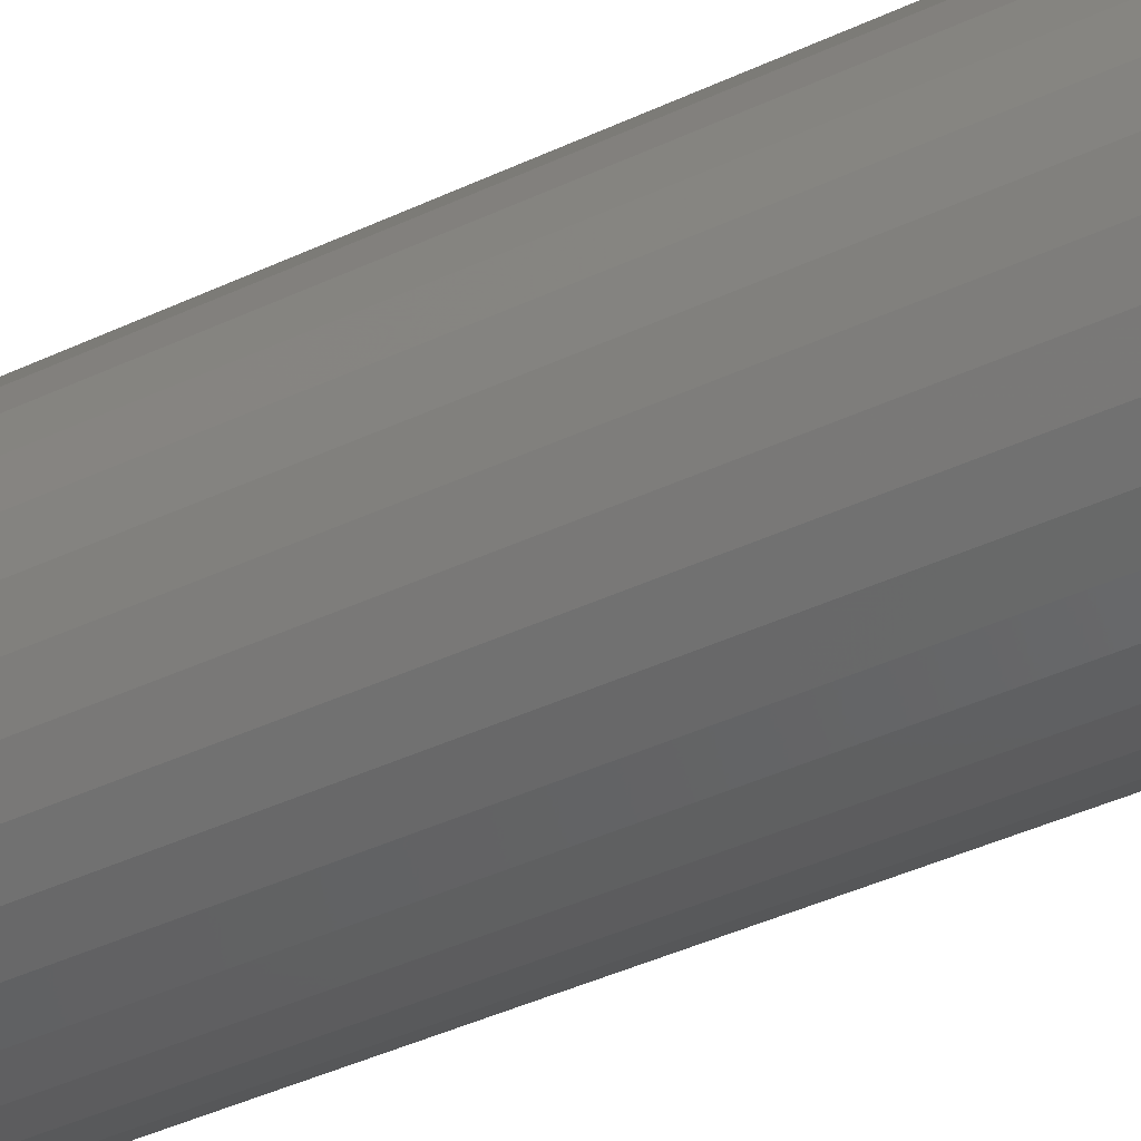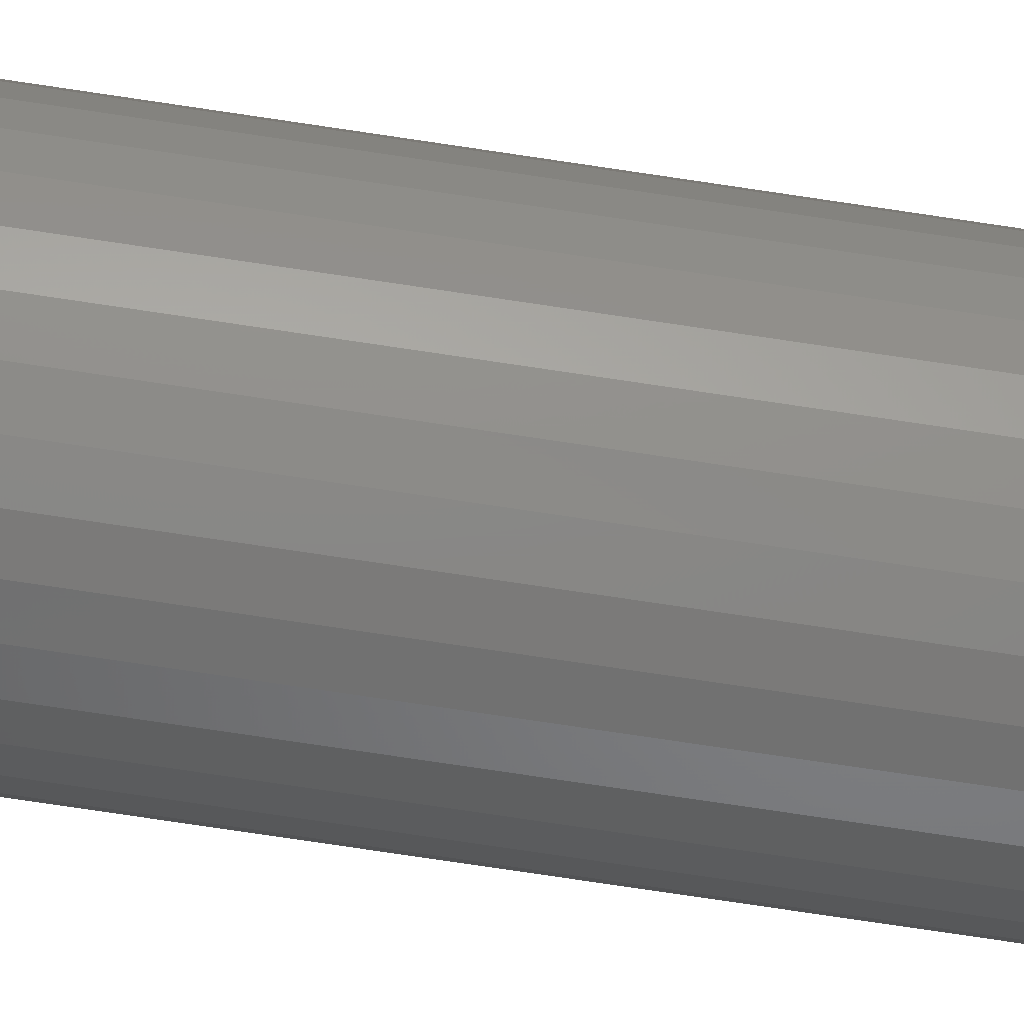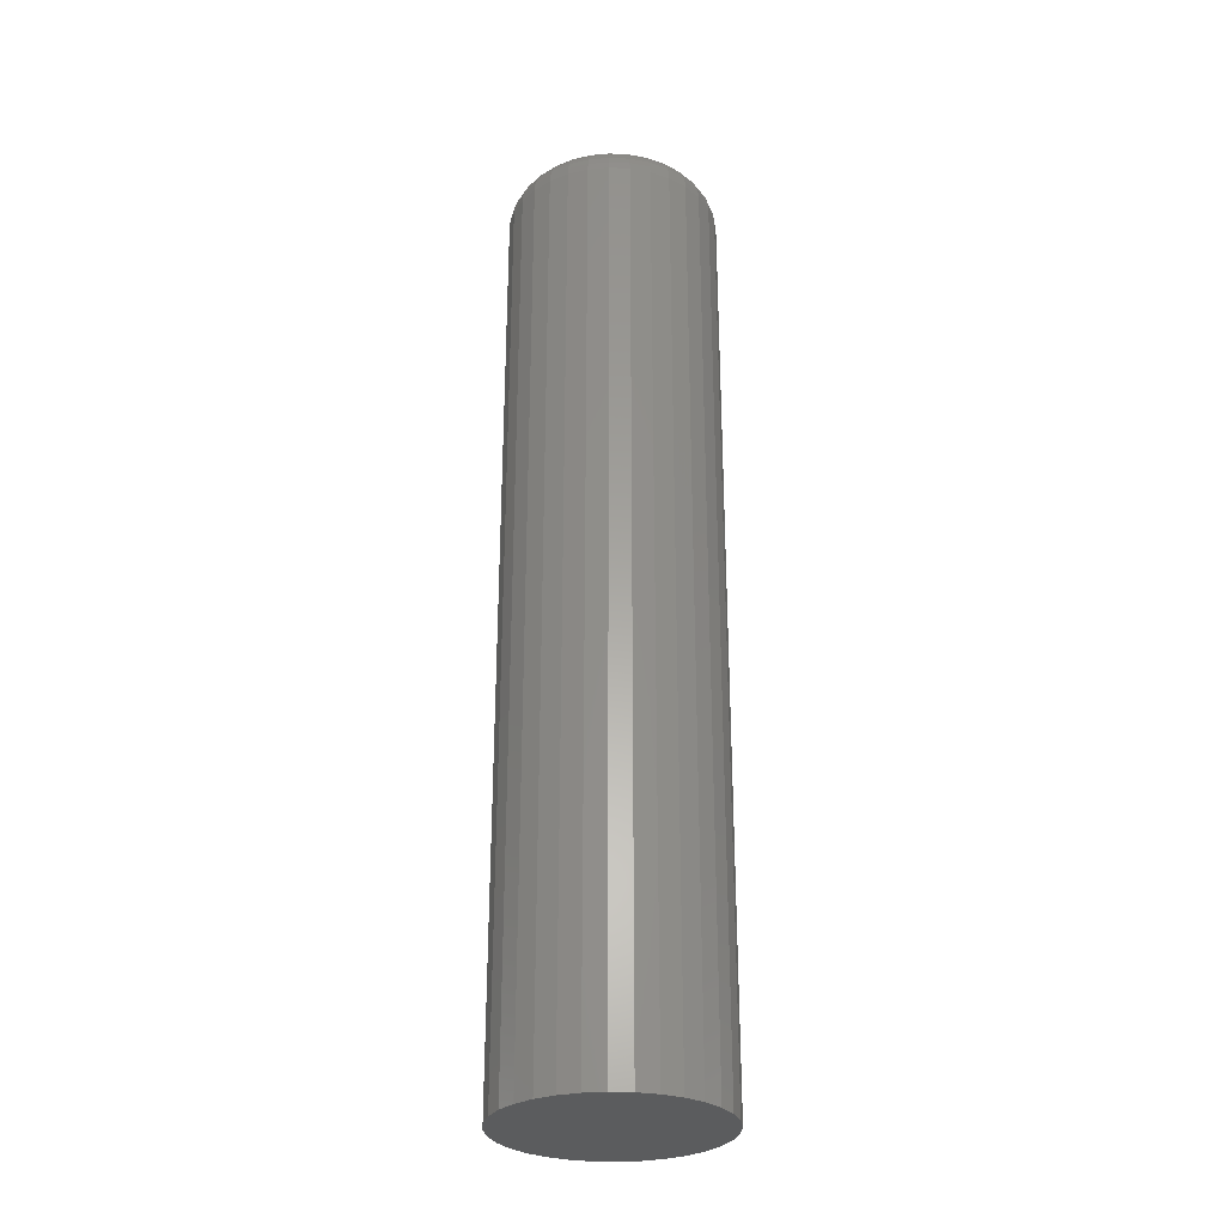
<metadata>
{"format":"stl","ext":"stl","renderer":"f3d","projection":"perspective","resolution":1024,"background":"white","views":[{"elev":-34.9,"azim":-56.6,"up":"+Y"},{"elev":-79.2,"azim":-98.4,"up":"+Y"},{"elev":-28.9,"azim":-76.8,"up":"+Z"}]}
</metadata>
<code>
# stl→obj: 320 verts, 636 faces
v 0.00148 0.05164 0.75
v -0.008595 0.05065 0.75
v -0.01828 0.04771 0.75
v 0.01156 0.05065 0.75
v 0.02124 0.04771 0.75
v -0.02721 0.04294 0.75
v 0.03017 0.04294 0.75
v -0.03504 0.03652 0.75
v 0.038 0.03652 0.75
v -0.04146 0.02869 0.75
v 0.04442 0.02869 0.75
v -0.04623 0.01976 0.75
v 0.04919 0.01976 0.75
v -0.04917 0.01008 0.75
v 0.05213 0.01008 0.75
v 0.05213 -0.01008 0.75
v -0.04623 -0.01976 0.75
v 0.04919 -0.01976 0.75
v -0.04146 -0.02869 0.75
v 0.04442 -0.02869 0.75
v -0.03504 -0.03652 0.75
v 0.038 -0.03652 0.75
v -0.02721 -0.04294 0.75
v 0.03017 -0.04294 0.75
v -0.01828 -0.04771 0.75
v 0.02124 -0.04771 0.75
v -0.008595 -0.05065 0.75
v 0.00148 -0.05164 0.75
v 0.01156 -0.05065 0.75
v 0.05312 -6.286e-17 0.75
v -0.05016 1.987e-18 0.75
v -0.04917 -0.01008 0.75
v 0.08438 0 0
v 0.08438 -1.676e-16 0.7188
v 0.08278 -0.01617 0
v 0.08278 -0.01617 0.7188
v 0.07807 -0.03172 0
v 0.07807 -0.03172 0.7188
v 0.0704 -0.04605 0
v 0.0704 -0.04605 0.7188
v 0.0601 -0.05862 0
v 0.0601 -0.05862 0.7188
v 0.04753 -0.06892 0
v 0.04753 -0.06892 0.7188
v 0.0332 -0.07658 0
v 0.0332 -0.07658 0.7188
v 0.01765 -0.0813 0
v 0.01765 -0.0813 0.7188
v 0.00148 -0.08289 0
v 0.00148 -0.08289 0.7188
v -0.01469 -0.0813 0
v -0.01469 -0.0813 0.7188
v -0.03024 -0.07658 0
v -0.03024 -0.07658 0.7188
v -0.04457 -0.06892 0
v -0.04457 -0.06892 0.7188
v -0.05714 -0.05862 0
v -0.05714 -0.05862 0.7188
v -0.06744 -0.04605 0
v -0.06744 -0.04605 0.7188
v -0.0751 -0.03172 0
v -0.0751 -0.03172 0.7188
v -0.07982 -0.01617 0
v -0.07982 -0.01617 0.7188
v -0.08141 1.015e-17 0
v -0.08141 1.015e-17 0.7188
v -0.07982 0.01617 0
v -0.07982 0.01617 0.7188
v -0.0751 0.03172 0
v -0.0751 0.03172 0.7188
v -0.06744 0.04605 0
v -0.06744 0.04605 0.7188
v -0.05714 0.05862 0
v -0.05714 0.05862 0.7188
v -0.04457 0.06892 0
v -0.04457 0.06892 0.7188
v -0.03024 0.07658 0
v -0.03024 0.07658 0.7188
v -0.01469 0.0813 0
v -0.01469 0.0813 0.7188
v 0.00148 0.08289 0
v 0.00148 0.08289 0.7188
v 0.01765 0.0813 0
v 0.01765 0.0813 0.7188
v 0.0332 0.07658 0
v 0.0332 0.07658 0.7188
v 0.04753 0.06892 0
v 0.04753 0.06892 0.7188
v 0.0601 0.05862 0
v 0.0601 0.05862 0.7188
v 0.0704 0.04605 0
v 0.0704 0.04605 0.7188
v 0.07807 0.03172 0
v 0.07807 0.03172 0.7188
v 0.08278 0.01617 0
v 0.08278 0.01617 0.7188
v -0.05626 -6.939e-18 0.7494
v -0.05515 0.01126 0.7494
v -0.06212 -1.041e-17 0.7476
v -0.0609 0.01241 0.7476
v -0.06753 -1.388e-17 0.7447
v -0.0662 0.01346 0.7447
v -0.07226 -1.388e-17 0.7408
v -0.07084 0.01439 0.7408
v -0.07615 -2.082e-17 0.7361
v -0.07466 0.01514 0.7361
v -0.07904 -6.939e-18 0.7307
v -0.07749 0.01571 0.7307
v -0.08081 -1.388e-17 0.7248
v -0.07923 0.01605 0.7248
v 0.05811 0.01126 0.7494
v 0.05922 -6.939e-17 0.7494
v 0.06386 0.01241 0.7476
v 0.06508 -7.98e-17 0.7476
v 0.06916 0.01346 0.7447
v 0.07049 -8.674e-17 0.7447
v 0.07381 0.01439 0.7408
v 0.07522 -9.714e-17 0.7408
v 0.07762 0.01514 0.7361
v 0.07911 -9.714e-17 0.7361
v 0.08045 0.01571 0.7307
v 0.082 -9.714e-17 0.7307
v 0.08219 0.01605 0.7248
v 0.08377 -1.041e-16 0.7248
v 0.05483 0.0221 0.7494
v 0.06024 0.02434 0.7476
v 0.06523 0.02641 0.7447
v 0.06961 0.02822 0.7408
v 0.0732 0.02971 0.7361
v 0.07587 0.03081 0.7307
v 0.07751 0.03149 0.7248
v 0.04949 0.03208 0.7494
v 0.05436 0.03534 0.7476
v 0.05886 0.03834 0.7447
v 0.06279 0.04097 0.7408
v 0.06603 0.04313 0.7361
v 0.06843 0.04473 0.7307
v 0.06991 0.04572 0.7248
v 0.04231 0.04083 0.7494
v 0.04645 0.04497 0.7476
v 0.05028 0.04879 0.7447
v 0.05362 0.05214 0.7408
v 0.05637 0.05489 0.7361
v 0.05841 0.05693 0.7307
v 0.05967 0.05819 0.7248
v 0.03356 0.04801 0.7494
v 0.03682 0.05288 0.7476
v 0.03982 0.05738 0.7447
v 0.04245 0.06131 0.7408
v 0.04461 0.06455 0.7361
v 0.04621 0.06695 0.7307
v 0.0472 0.06843 0.7248
v 0.02358 0.05335 0.7494
v 0.02582 0.05876 0.7476
v 0.02789 0.06375 0.7447
v 0.0297 0.06813 0.7408
v 0.03119 0.07172 0.7361
v 0.03229 0.07439 0.7307
v 0.03297 0.07603 0.7248
v 0.01275 0.05663 0.7494
v 0.01389 0.06238 0.7476
v 0.01494 0.06768 0.7447
v 0.01587 0.07232 0.7408
v 0.01662 0.07614 0.7361
v 0.01719 0.07897 0.7307
v 0.01754 0.08071 0.7248
v 0.00148 0.05774 0.7494
v 0.00148 0.0636 0.7476
v 0.00148 0.06901 0.7447
v 0.00148 0.07374 0.7408
v 0.00148 0.07763 0.7361
v 0.00148 0.08052 0.7307
v 0.00148 0.08229 0.7248
v -0.009785 0.05663 0.7494
v -0.01093 0.06238 0.7476
v -0.01198 0.06768 0.7447
v -0.01291 0.07232 0.7408
v -0.01366 0.07614 0.7361
v -0.01423 0.07897 0.7307
v -0.01457 0.08071 0.7248
v -0.02062 0.05335 0.7494
v -0.02286 0.05876 0.7476
v -0.02493 0.06375 0.7447
v -0.02674 0.06813 0.7408
v -0.02823 0.07172 0.7361
v -0.02933 0.07439 0.7307
v -0.03001 0.07603 0.7248
v -0.0306 0.04801 0.7494
v -0.03386 0.05288 0.7476
v -0.03686 0.05738 0.7447
v -0.03949 0.06131 0.7408
v -0.04165 0.06455 0.7361
v -0.04325 0.06695 0.7307
v -0.04424 0.06843 0.7248
v -0.03935 0.04083 0.7494
v -0.04349 0.04497 0.7476
v -0.04731 0.04879 0.7447
v -0.05066 0.05214 0.7408
v -0.05341 0.05489 0.7361
v -0.05545 0.05693 0.7307
v -0.05671 0.05819 0.7248
v -0.04653 0.03208 0.7494
v -0.0514 0.03534 0.7476
v -0.0559 0.03834 0.7447
v -0.05983 0.04097 0.7408
v -0.06307 0.04313 0.7361
v -0.06547 0.04473 0.7307
v -0.06694 0.04572 0.7248
v -0.05187 0.0221 0.7494
v -0.05728 0.02434 0.7476
v -0.06227 0.02641 0.7447
v -0.06665 0.02822 0.7408
v -0.07024 0.02971 0.7361
v -0.07291 0.03081 0.7307
v -0.07455 0.03149 0.7248
v 0.05811 -0.01126 0.7494
v 0.06386 -0.01241 0.7476
v 0.06916 -0.01346 0.7447
v 0.07381 -0.01439 0.7408
v 0.07762 -0.01514 0.7361
v 0.08045 -0.01571 0.7307
v 0.08219 -0.01605 0.7248
v -0.05515 -0.01126 0.7494
v -0.0609 -0.01241 0.7476
v -0.0662 -0.01346 0.7447
v -0.07084 -0.01439 0.7408
v -0.07466 -0.01514 0.7361
v -0.07749 -0.01571 0.7307
v -0.07923 -0.01605 0.7248
v -0.05187 -0.0221 0.7494
v -0.05728 -0.02434 0.7476
v -0.06227 -0.02641 0.7447
v -0.06665 -0.02822 0.7408
v -0.07024 -0.02971 0.7361
v -0.07291 -0.03081 0.7307
v -0.07455 -0.03149 0.7248
v -0.04653 -0.03208 0.7494
v -0.0514 -0.03534 0.7476
v -0.0559 -0.03834 0.7447
v -0.05983 -0.04097 0.7408
v -0.06307 -0.04313 0.7361
v -0.06547 -0.04473 0.7307
v -0.06694 -0.04572 0.7248
v -0.03935 -0.04083 0.7494
v -0.04349 -0.04497 0.7476
v -0.04731 -0.04879 0.7447
v -0.05066 -0.05214 0.7408
v -0.05341 -0.05489 0.7361
v -0.05545 -0.05693 0.7307
v -0.05671 -0.05819 0.7248
v -0.0306 -0.04801 0.7494
v -0.03386 -0.05288 0.7476
v -0.03686 -0.05738 0.7447
v -0.03949 -0.06131 0.7408
v -0.04165 -0.06455 0.7361
v -0.04325 -0.06695 0.7307
v -0.04424 -0.06843 0.7248
v -0.02062 -0.05335 0.7494
v -0.02286 -0.05876 0.7476
v -0.02493 -0.06375 0.7447
v -0.02674 -0.06813 0.7408
v -0.02823 -0.07172 0.7361
v -0.02933 -0.07439 0.7307
v -0.03001 -0.07603 0.7248
v -0.009785 -0.05663 0.7494
v -0.01093 -0.06238 0.7476
v -0.01198 -0.06768 0.7447
v -0.01291 -0.07232 0.7408
v -0.01366 -0.07614 0.7361
v -0.01423 -0.07897 0.7307
v -0.01457 -0.08071 0.7248
v 0.00148 -0.05774 0.7494
v 0.00148 -0.0636 0.7476
v 0.00148 -0.06901 0.7447
v 0.00148 -0.07374 0.7408
v 0.00148 -0.07763 0.7361
v 0.00148 -0.08052 0.7307
v 0.00148 -0.08229 0.7248
v 0.01275 -0.05663 0.7494
v 0.01389 -0.06238 0.7476
v 0.01494 -0.06768 0.7447
v 0.01587 -0.07232 0.7408
v 0.01662 -0.07614 0.7361
v 0.01719 -0.07897 0.7307
v 0.01754 -0.08071 0.7248
v 0.02358 -0.05335 0.7494
v 0.02582 -0.05876 0.7476
v 0.02789 -0.06375 0.7447
v 0.0297 -0.06813 0.7408
v 0.03119 -0.07172 0.7361
v 0.03229 -0.07439 0.7307
v 0.03297 -0.07603 0.7248
v 0.03356 -0.04801 0.7494
v 0.03682 -0.05288 0.7476
v 0.03982 -0.05738 0.7447
v 0.04245 -0.06131 0.7408
v 0.04461 -0.06455 0.7361
v 0.04621 -0.06695 0.7307
v 0.0472 -0.06843 0.7248
v 0.04231 -0.04083 0.7494
v 0.04645 -0.04497 0.7476
v 0.05028 -0.04879 0.7447
v 0.05362 -0.05214 0.7408
v 0.05637 -0.05489 0.7361
v 0.05841 -0.05693 0.7307
v 0.05967 -0.05819 0.7248
v 0.04949 -0.03208 0.7494
v 0.05436 -0.03534 0.7476
v 0.05886 -0.03834 0.7447
v 0.06279 -0.04097 0.7408
v 0.06603 -0.04313 0.7361
v 0.06843 -0.04473 0.7307
v 0.06991 -0.04572 0.7248
v 0.05483 -0.0221 0.7494
v 0.06024 -0.02434 0.7476
v 0.06523 -0.02641 0.7447
v 0.06961 -0.02822 0.7408
v 0.0732 -0.02971 0.7361
v 0.07587 -0.03081 0.7307
v 0.07751 -0.03149 0.7248
f 1 2 3
f 4 1 3
f 4 3 5
f 5 3 6
f 5 6 7
f 7 6 8
f 7 8 9
f 9 8 10
f 9 10 11
f 11 10 12
f 11 12 13
f 13 12 14
f 13 14 15
f 16 17 18
f 18 17 19
f 18 19 20
f 20 19 21
f 20 21 22
f 22 21 23
f 22 23 24
f 24 23 25
f 24 25 26
f 26 25 27
f 26 27 28
f 26 28 29
f 15 14 30
f 30 14 31
f 30 31 16
f 16 31 32
f 16 32 17
f 33 34 35
f 35 34 36
f 35 36 37
f 37 36 38
f 37 38 39
f 39 38 40
f 39 40 41
f 41 40 42
f 41 42 43
f 43 42 44
f 43 44 45
f 45 44 46
f 45 46 47
f 47 46 48
f 47 48 49
f 49 48 50
f 49 50 51
f 51 50 52
f 51 52 53
f 53 52 54
f 53 54 55
f 55 54 56
f 55 56 57
f 57 56 58
f 57 58 59
f 59 58 60
f 59 60 61
f 61 60 62
f 61 62 63
f 63 62 64
f 63 64 65
f 65 64 66
f 65 66 67
f 67 66 68
f 67 68 69
f 69 68 70
f 69 70 71
f 71 70 72
f 71 72 73
f 73 72 74
f 73 74 75
f 75 74 76
f 75 76 77
f 77 76 78
f 77 78 79
f 79 78 80
f 79 80 81
f 81 80 82
f 81 82 83
f 83 82 84
f 83 84 85
f 85 84 86
f 85 86 87
f 87 86 88
f 87 88 89
f 89 88 90
f 89 90 91
f 91 90 92
f 91 92 93
f 93 92 94
f 93 94 95
f 95 94 96
f 95 96 33
f 33 96 34
f 31 14 97
f 97 14 98
f 97 98 99
f 99 98 100
f 99 100 101
f 101 100 102
f 101 102 103
f 103 102 104
f 103 104 105
f 105 104 106
f 105 106 107
f 107 106 108
f 107 108 109
f 109 108 110
f 109 110 66
f 66 110 68
f 15 30 111
f 111 30 112
f 111 112 113
f 113 112 114
f 113 114 115
f 115 114 116
f 115 116 117
f 117 116 118
f 117 118 119
f 119 118 120
f 119 120 121
f 121 120 122
f 121 122 123
f 123 122 124
f 123 124 96
f 96 124 34
f 13 15 125
f 125 15 111
f 125 111 126
f 126 111 113
f 126 113 127
f 127 113 115
f 127 115 128
f 128 115 117
f 128 117 129
f 129 117 119
f 129 119 130
f 130 119 121
f 130 121 131
f 131 121 123
f 131 123 94
f 94 123 96
f 11 13 132
f 132 13 125
f 132 125 133
f 133 125 126
f 133 126 134
f 134 126 127
f 134 127 135
f 135 127 128
f 135 128 136
f 136 128 129
f 136 129 137
f 137 129 130
f 137 130 138
f 138 130 131
f 138 131 92
f 92 131 94
f 9 11 139
f 139 11 132
f 139 132 140
f 140 132 133
f 140 133 141
f 141 133 134
f 141 134 142
f 142 134 135
f 142 135 143
f 143 135 136
f 143 136 144
f 144 136 137
f 144 137 145
f 145 137 138
f 145 138 90
f 90 138 92
f 7 9 146
f 146 9 139
f 146 139 147
f 147 139 140
f 147 140 148
f 148 140 141
f 148 141 149
f 149 141 142
f 149 142 150
f 150 142 143
f 150 143 151
f 151 143 144
f 151 144 152
f 152 144 145
f 152 145 88
f 88 145 90
f 5 7 153
f 153 7 146
f 153 146 154
f 154 146 147
f 154 147 155
f 155 147 148
f 155 148 156
f 156 148 149
f 156 149 157
f 157 149 150
f 157 150 158
f 158 150 151
f 158 151 159
f 159 151 152
f 159 152 86
f 86 152 88
f 4 5 160
f 160 5 153
f 160 153 161
f 161 153 154
f 161 154 162
f 162 154 155
f 162 155 163
f 163 155 156
f 163 156 164
f 164 156 157
f 164 157 165
f 165 157 158
f 165 158 166
f 166 158 159
f 166 159 84
f 84 159 86
f 1 4 167
f 167 4 160
f 167 160 168
f 168 160 161
f 168 161 169
f 169 161 162
f 169 162 170
f 170 162 163
f 170 163 171
f 171 163 164
f 171 164 172
f 172 164 165
f 172 165 173
f 173 165 166
f 173 166 82
f 82 166 84
f 2 1 174
f 174 1 167
f 174 167 175
f 175 167 168
f 175 168 176
f 176 168 169
f 176 169 177
f 177 169 170
f 177 170 178
f 178 170 171
f 178 171 179
f 179 171 172
f 179 172 180
f 180 172 173
f 180 173 80
f 80 173 82
f 3 2 181
f 181 2 174
f 181 174 182
f 182 174 175
f 182 175 183
f 183 175 176
f 183 176 184
f 184 176 177
f 184 177 185
f 185 177 178
f 185 178 186
f 186 178 179
f 186 179 187
f 187 179 180
f 187 180 78
f 78 180 80
f 6 3 188
f 188 3 181
f 188 181 189
f 189 181 182
f 189 182 190
f 190 182 183
f 190 183 191
f 191 183 184
f 191 184 192
f 192 184 185
f 192 185 193
f 193 185 186
f 193 186 194
f 194 186 187
f 194 187 76
f 76 187 78
f 8 6 195
f 195 6 188
f 195 188 196
f 196 188 189
f 196 189 197
f 197 189 190
f 197 190 198
f 198 190 191
f 198 191 199
f 199 191 192
f 199 192 200
f 200 192 193
f 200 193 201
f 201 193 194
f 201 194 74
f 74 194 76
f 10 8 202
f 202 8 195
f 202 195 203
f 203 195 196
f 203 196 204
f 204 196 197
f 204 197 205
f 205 197 198
f 205 198 206
f 206 198 199
f 206 199 207
f 207 199 200
f 207 200 208
f 208 200 201
f 208 201 72
f 72 201 74
f 12 10 209
f 209 10 202
f 209 202 210
f 210 202 203
f 210 203 211
f 211 203 204
f 211 204 212
f 212 204 205
f 212 205 213
f 213 205 206
f 213 206 214
f 214 206 207
f 214 207 215
f 215 207 208
f 215 208 70
f 70 208 72
f 14 12 98
f 98 12 209
f 98 209 100
f 100 209 210
f 100 210 102
f 102 210 211
f 102 211 104
f 104 211 212
f 104 212 106
f 106 212 213
f 106 213 108
f 108 213 214
f 108 214 110
f 110 214 215
f 110 215 68
f 68 215 70
f 30 16 112
f 112 16 216
f 112 216 114
f 114 216 217
f 114 217 116
f 116 217 218
f 116 218 118
f 118 218 219
f 118 219 120
f 120 219 220
f 120 220 122
f 122 220 221
f 122 221 124
f 124 221 222
f 124 222 34
f 34 222 36
f 32 31 223
f 223 31 97
f 223 97 224
f 224 97 99
f 224 99 225
f 225 99 101
f 225 101 226
f 226 101 103
f 226 103 227
f 227 103 105
f 227 105 228
f 228 105 107
f 228 107 229
f 229 107 109
f 229 109 64
f 64 109 66
f 17 32 230
f 230 32 223
f 230 223 231
f 231 223 224
f 231 224 232
f 232 224 225
f 232 225 233
f 233 225 226
f 233 226 234
f 234 226 227
f 234 227 235
f 235 227 228
f 235 228 236
f 236 228 229
f 236 229 62
f 62 229 64
f 19 17 237
f 237 17 230
f 237 230 238
f 238 230 231
f 238 231 239
f 239 231 232
f 239 232 240
f 240 232 233
f 240 233 241
f 241 233 234
f 241 234 242
f 242 234 235
f 242 235 243
f 243 235 236
f 243 236 60
f 60 236 62
f 21 19 244
f 244 19 237
f 244 237 245
f 245 237 238
f 245 238 246
f 246 238 239
f 246 239 247
f 247 239 240
f 247 240 248
f 248 240 241
f 248 241 249
f 249 241 242
f 249 242 250
f 250 242 243
f 250 243 58
f 58 243 60
f 23 21 251
f 251 21 244
f 251 244 252
f 252 244 245
f 252 245 253
f 253 245 246
f 253 246 254
f 254 246 247
f 254 247 255
f 255 247 248
f 255 248 256
f 256 248 249
f 256 249 257
f 257 249 250
f 257 250 56
f 56 250 58
f 25 23 258
f 258 23 251
f 258 251 259
f 259 251 252
f 259 252 260
f 260 252 253
f 260 253 261
f 261 253 254
f 261 254 262
f 262 254 255
f 262 255 263
f 263 255 256
f 263 256 264
f 264 256 257
f 264 257 54
f 54 257 56
f 27 25 265
f 265 25 258
f 265 258 266
f 266 258 259
f 266 259 267
f 267 259 260
f 267 260 268
f 268 260 261
f 268 261 269
f 269 261 262
f 269 262 270
f 270 262 263
f 270 263 271
f 271 263 264
f 271 264 52
f 52 264 54
f 28 27 272
f 272 27 265
f 272 265 273
f 273 265 266
f 273 266 274
f 274 266 267
f 274 267 275
f 275 267 268
f 275 268 276
f 276 268 269
f 276 269 277
f 277 269 270
f 277 270 278
f 278 270 271
f 278 271 50
f 50 271 52
f 29 28 279
f 279 28 272
f 279 272 280
f 280 272 273
f 280 273 281
f 281 273 274
f 281 274 282
f 282 274 275
f 282 275 283
f 283 275 276
f 283 276 284
f 284 276 277
f 284 277 285
f 285 277 278
f 285 278 48
f 48 278 50
f 26 29 286
f 286 29 279
f 286 279 287
f 287 279 280
f 287 280 288
f 288 280 281
f 288 281 289
f 289 281 282
f 289 282 290
f 290 282 283
f 290 283 291
f 291 283 284
f 291 284 292
f 292 284 285
f 292 285 46
f 46 285 48
f 24 26 293
f 293 26 286
f 293 286 294
f 294 286 287
f 294 287 295
f 295 287 288
f 295 288 296
f 296 288 289
f 296 289 297
f 297 289 290
f 297 290 298
f 298 290 291
f 298 291 299
f 299 291 292
f 299 292 44
f 44 292 46
f 22 24 300
f 300 24 293
f 300 293 301
f 301 293 294
f 301 294 302
f 302 294 295
f 302 295 303
f 303 295 296
f 303 296 304
f 304 296 297
f 304 297 305
f 305 297 298
f 305 298 306
f 306 298 299
f 306 299 42
f 42 299 44
f 20 22 307
f 307 22 300
f 307 300 308
f 308 300 301
f 308 301 309
f 309 301 302
f 309 302 310
f 310 302 303
f 310 303 311
f 311 303 304
f 311 304 312
f 312 304 305
f 312 305 313
f 313 305 306
f 313 306 40
f 40 306 42
f 18 20 314
f 314 20 307
f 314 307 315
f 315 307 308
f 315 308 316
f 316 308 309
f 316 309 317
f 317 309 310
f 317 310 318
f 318 310 311
f 318 311 319
f 319 311 312
f 319 312 320
f 320 312 313
f 320 313 38
f 38 313 40
f 16 18 216
f 216 18 314
f 216 314 217
f 217 314 315
f 217 315 218
f 218 315 316
f 218 316 219
f 219 316 317
f 219 317 220
f 220 317 318
f 220 318 221
f 221 318 319
f 221 319 222
f 222 319 320
f 222 320 36
f 36 320 38
f 81 83 79
f 77 79 83
f 85 77 83
f 75 77 85
f 87 75 85
f 73 75 87
f 89 73 87
f 43 55 41
f 53 55 43
f 45 53 43
f 51 53 45
f 47 51 45
f 49 51 47
f 55 57 41
f 41 57 59
f 41 59 39
f 39 59 61
f 39 61 37
f 37 61 63
f 37 63 35
f 35 63 65
f 35 65 33
f 33 65 67
f 33 67 95
f 95 67 69
f 95 69 93
f 93 69 71
f 93 71 91
f 91 71 73
f 91 73 89

</code>
